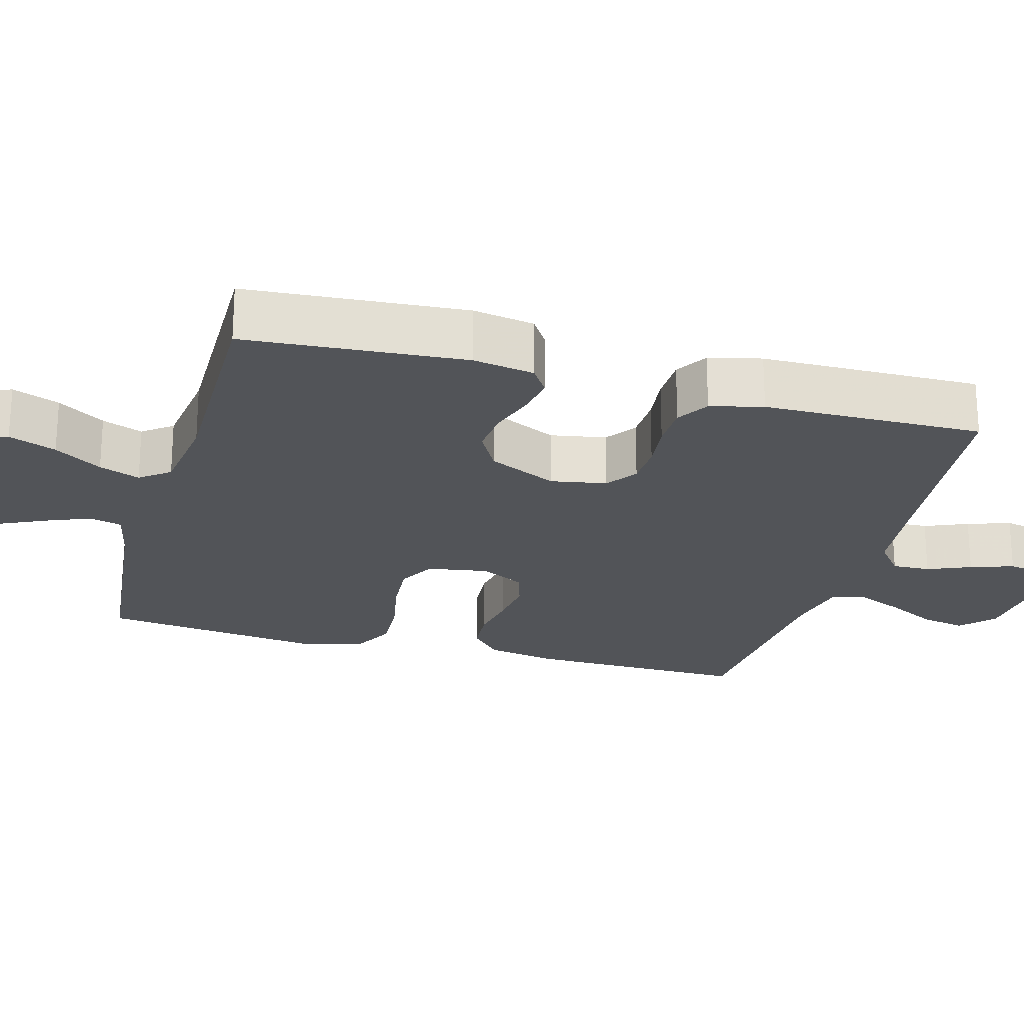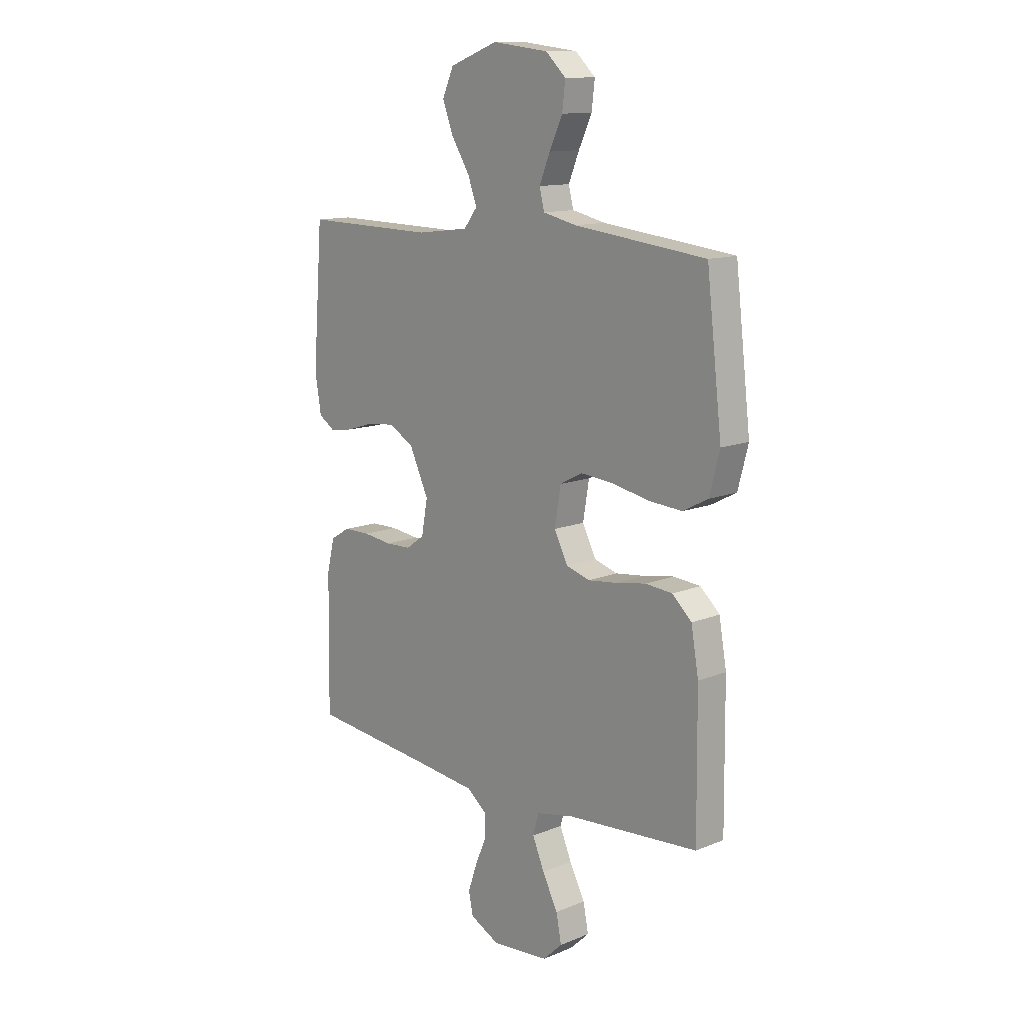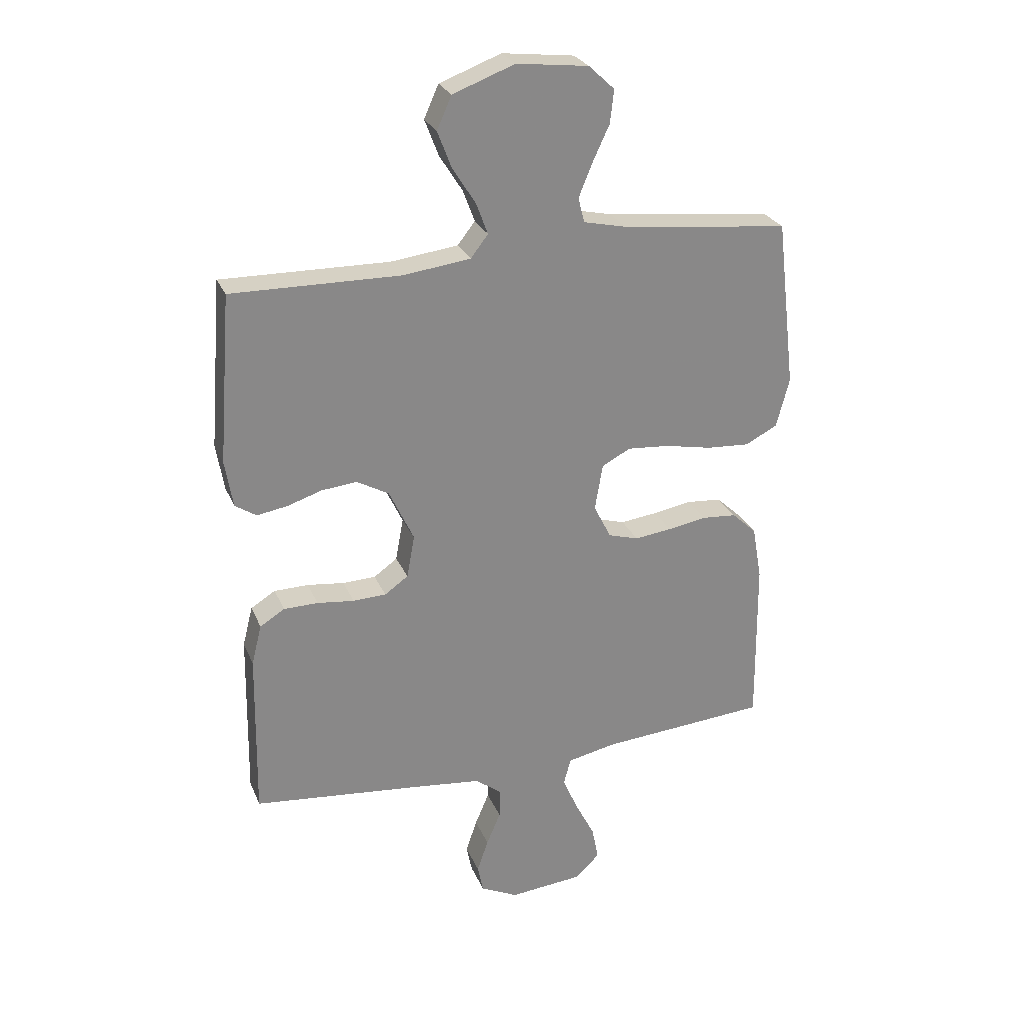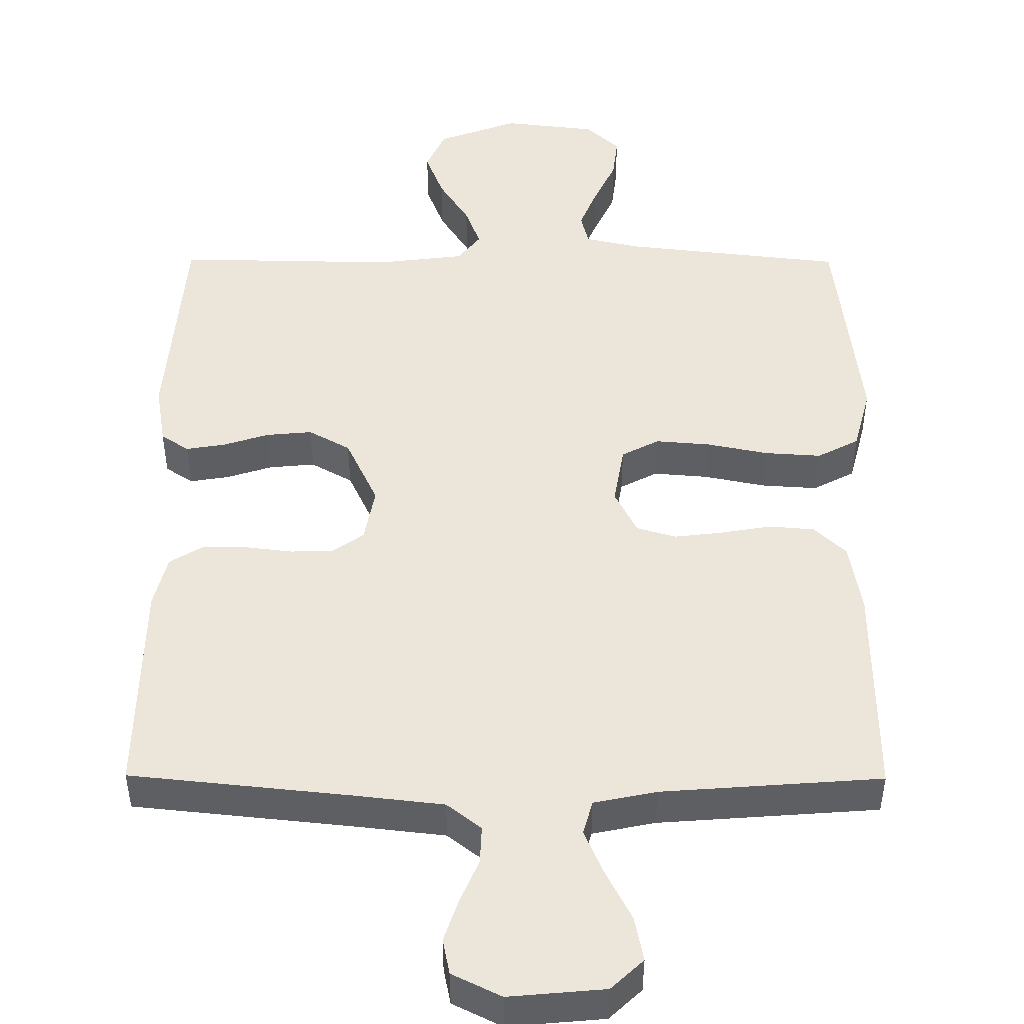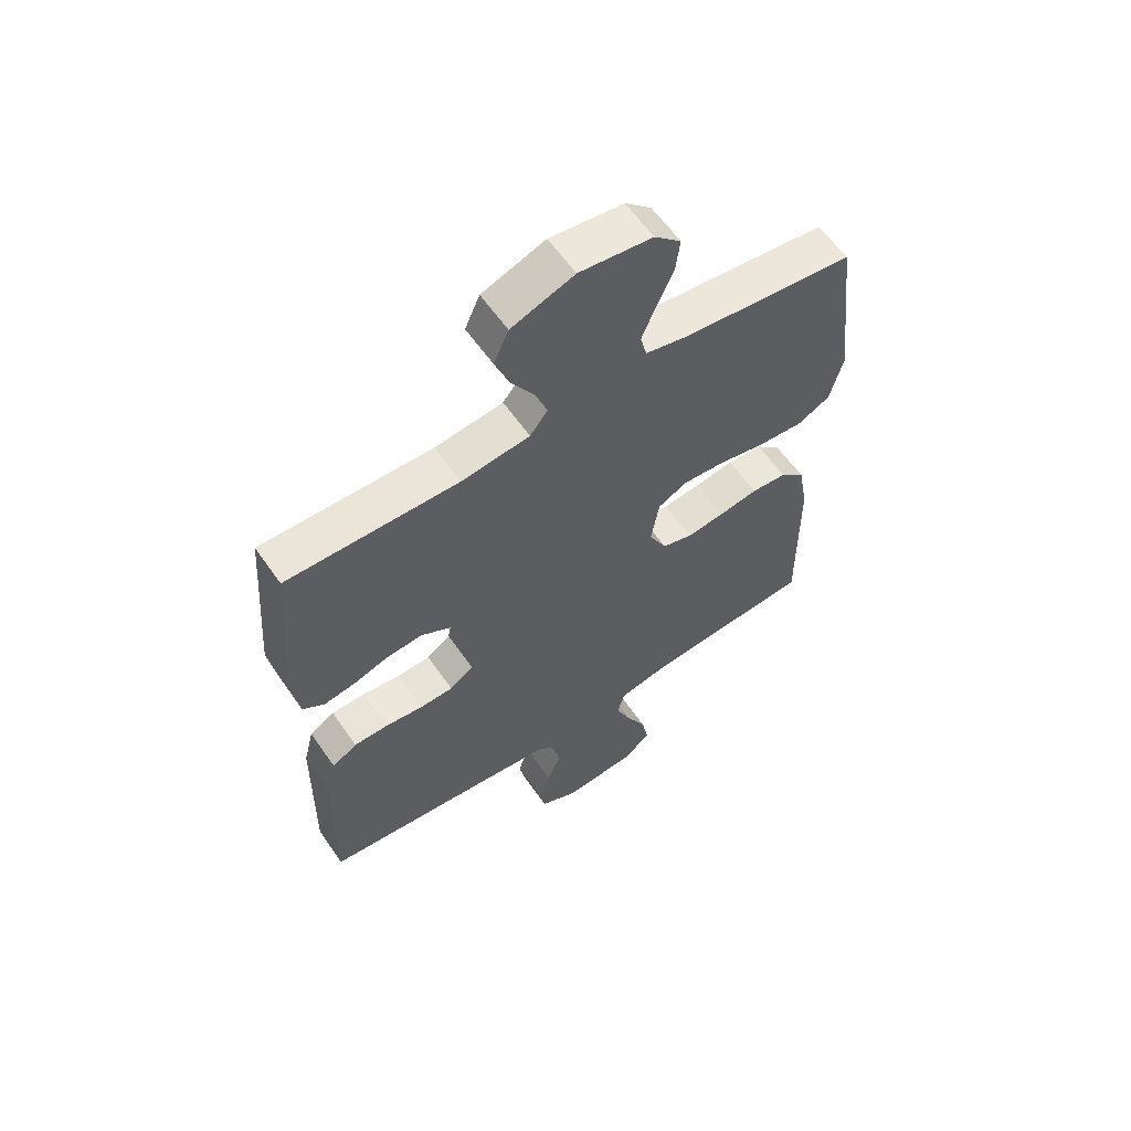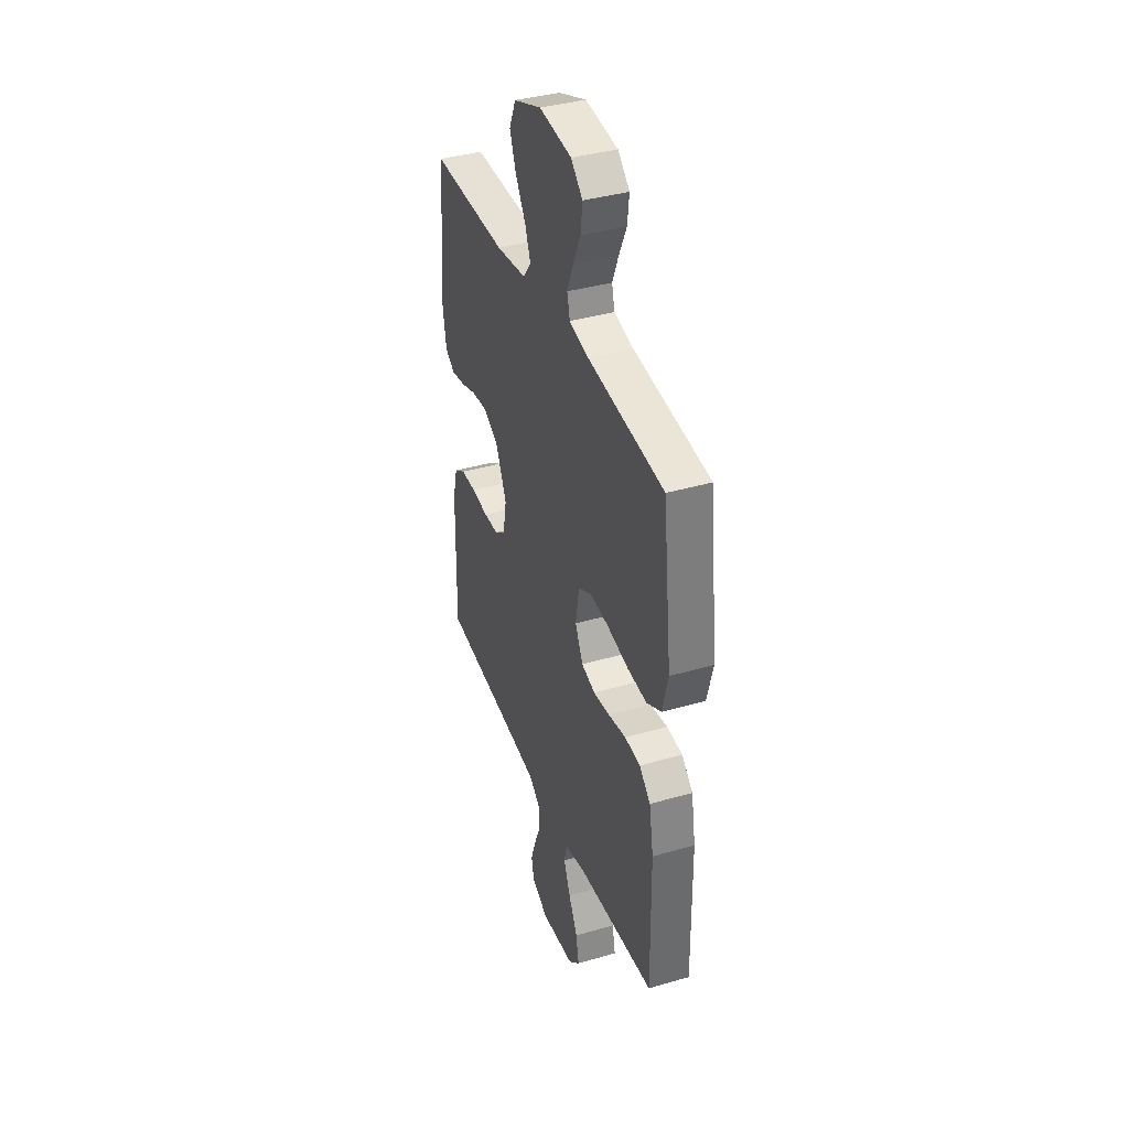
<metadata>
{"format":"obj","ext":"obj","renderer":"f3d","projection":"perspective","resolution":1024,"background":"white","views":[{"elev":-23.2,"azim":74.3,"up":"+Y"},{"elev":12.8,"azim":-133.0,"up":"+Z"},{"elev":26.9,"azim":160.6,"up":"+Z"},{"elev":48.0,"azim":-179.7,"up":"+Y"},{"elev":60.1,"azim":145.4,"up":"+Z"},{"elev":38.3,"azim":-110.1,"up":"+Z"}]}
</metadata>
<code>
v 0.5 0.07 0.5
v 0.523 0.07 0.2
v 0.509 0.07 0.116
v 0.471 0.07 0.091
v 0.417 0.07 0.1
v 0.355 0.07 0.12
v 0.292 0.07 0.126
v 0.235 0.07 0.094
v 0.191 0.07 0
v 0.205 0.07 -0.076
v 0.247 0.07 -0.106
v 0.306 0.07 -0.108
v 0.372 0.07 -0.1
v 0.433 0.07 -0.101
v 0.477 0.07 -0.128
v 0.495 0.07 -0.2
v 0.5 0.07 -0.5
v 0.2 0.07 -0.531
v 0.077 0.07 -0.545
v 0.03 0.07 -0.582
v 0.032 0.07 -0.634
v 0.057 0.07 -0.693
v 0.077 0.07 -0.752
v 0.067 0.07 -0.801
v 0 0.07 -0.834
v -0.131 0.07 -0.822
v -0.175 0.07 -0.78
v -0.163 0.07 -0.719
v -0.128 0.07 -0.651
v -0.101 0.07 -0.588
v -0.114 0.07 -0.541
v -0.2 0.07 -0.523
v -0.5 0.07 -0.5
v -0.497 0.07 -0.2
v -0.48 0.07 -0.103
v -0.436 0.07 -0.062
v -0.374 0.07 -0.057
v -0.305 0.07 -0.069
v -0.239 0.07 -0.077
v -0.185 0.07 -0.061
v -0.154 0.07 0
v -0.168 0.07 0.083
v -0.219 0.07 0.11
v -0.294 0.07 0.104
v -0.378 0.07 0.087
v -0.455 0.07 0.082
v -0.512 0.07 0.112
v -0.535 0.07 0.2
v -0.5 0.07 0.5
v -0.2 0.07 0.534
v -0.124 0.07 0.551
v -0.113 0.07 0.595
v -0.137 0.07 0.654
v -0.167 0.07 0.718
v -0.174 0.07 0.777
v -0.128 0.07 0.82
v 0 0.07 0.835
v 0.11 0.07 0.794
v 0.136 0.07 0.736
v 0.111 0.07 0.671
v 0.07 0.07 0.606
v 0.049 0.07 0.55
v 0.08 0.07 0.51
v 0.2 0.07 0.495
v 0.5 0 0.5
v 0.523 0 0.2
v 0.509 0 0.116
v 0.471 0 0.091
v 0.417 0 0.1
v 0.355 0 0.12
v 0.292 0 0.126
v 0.235 0 0.094
v 0.191 0 0
v 0.205 0 -0.076
v 0.247 0 -0.106
v 0.306 0 -0.108
v 0.372 0 -0.1
v 0.433 0 -0.101
v 0.477 0 -0.128
v 0.495 0 -0.2
v 0.5 0 -0.5
v 0.2 0 -0.531
v 0.077 0 -0.545
v 0.03 0 -0.582
v 0.032 0 -0.634
v 0.057 0 -0.693
v 0.077 0 -0.752
v 0.067 0 -0.801
v 0 0 -0.834
v -0.131 0 -0.822
v -0.175 0 -0.78
v -0.163 0 -0.719
v -0.128 0 -0.651
v -0.101 0 -0.588
v -0.114 0 -0.541
v -0.2 0 -0.523
v -0.5 0 -0.5
v -0.497 0 -0.2
v -0.48 0 -0.103
v -0.436 0 -0.062
v -0.374 0 -0.057
v -0.305 0 -0.069
v -0.239 0 -0.077
v -0.185 0 -0.061
v -0.154 0 0
v -0.168 0 0.083
v -0.219 0 0.11
v -0.294 0 0.104
v -0.378 0 0.087
v -0.455 0 0.082
v -0.512 0 0.112
v -0.535 0 0.2
v -0.5 0 0.5
v -0.2 0 0.534
v -0.124 0 0.551
v -0.113 0 0.595
v -0.137 0 0.654
v -0.167 0 0.718
v -0.174 0 0.777
v -0.128 0 0.82
v 0 0 0.835
v 0.11 0 0.794
v 0.136 0 0.736
v 0.111 0 0.671
v 0.07 0 0.606
v 0.049 0 0.55
v 0.08 0 0.51
v 0.2 0 0.495
f 58 59 60 61
f 58 61 62
f 57 58 62
f 56 57 62
f 53 54 55 56
f 52 53 56 62
f 51 52 62 63
f 47 48 49 50
f 47 50 51 63
f 44 45 46 47
f 43 44 47 63
f 35 36 37 38
f 35 38 39
f 32 33 34 35
f 31 32 35 39
f 30 31 39 40
f 26 27 28 29
f 26 29 30
f 25 26 30
f 21 22 23 24
f 21 24 25 30
f 15 16 17 18
f 15 18 19
f 12 13 14 15
f 11 12 15 19
f 10 11 19 20
f 3 4 5 6
f 3 6 7
f 64 1 2 3
f 64 3 7
f 42 43 63 64
f 41 42 64 7
f 40 41 7 8
f 20 21 30 40
f 9 10 20 40
f 8 9 40
f 125 124 123 122
f 126 125 122
f 126 122 121
f 126 121 120
f 120 119 118 117
f 126 120 117 116
f 127 126 116 115
f 114 113 112 111
f 127 115 114 111
f 111 110 109 108
f 127 111 108 107
f 102 101 100 99
f 103 102 99
f 99 98 97 96
f 103 99 96 95
f 104 103 95 94
f 93 92 91 90
f 94 93 90
f 94 90 89
f 88 87 86 85
f 94 89 88 85
f 82 81 80 79
f 83 82 79
f 79 78 77 76
f 83 79 76 75
f 84 83 75 74
f 70 69 68 67
f 71 70 67
f 67 66 65 128
f 71 67 128
f 128 127 107 106
f 71 128 106 105
f 72 71 105 104
f 104 94 85 84
f 104 84 74 73
f 104 73 72
f 1 65 66 2
f 2 66 67 3
f 3 67 68 4
f 4 68 69 5
f 5 69 70 6
f 6 70 71 7
f 7 71 72 8
f 8 72 73 9
f 9 73 74 10
f 10 74 75 11
f 11 75 76 12
f 12 76 77 13
f 13 77 78 14
f 14 78 79 15
f 15 79 80 16
f 16 80 81 17
f 17 81 82 18
f 18 82 83 19
f 19 83 84 20
f 20 84 85 21
f 21 85 86 22
f 22 86 87 23
f 23 87 88 24
f 24 88 89 25
f 25 89 90 26
f 26 90 91 27
f 27 91 92 28
f 28 92 93 29
f 29 93 94 30
f 30 94 95 31
f 31 95 96 32
f 32 96 97 33
f 33 97 98 34
f 34 98 99 35
f 35 99 100 36
f 36 100 101 37
f 37 101 102 38
f 38 102 103 39
f 39 103 104 40
f 40 104 105 41
f 41 105 106 42
f 42 106 107 43
f 43 107 108 44
f 44 108 109 45
f 45 109 110 46
f 46 110 111 47
f 47 111 112 48
f 48 112 113 49
f 49 113 114 50
f 50 114 115 51
f 51 115 116 52
f 52 116 117 53
f 53 117 118 54
f 54 118 119 55
f 55 119 120 56
f 56 120 121 57
f 57 121 122 58
f 58 122 123 59
f 59 123 124 60
f 60 124 125 61
f 61 125 126 62
f 62 126 127 63
f 63 127 128 64
f 64 128 65 1

</code>
